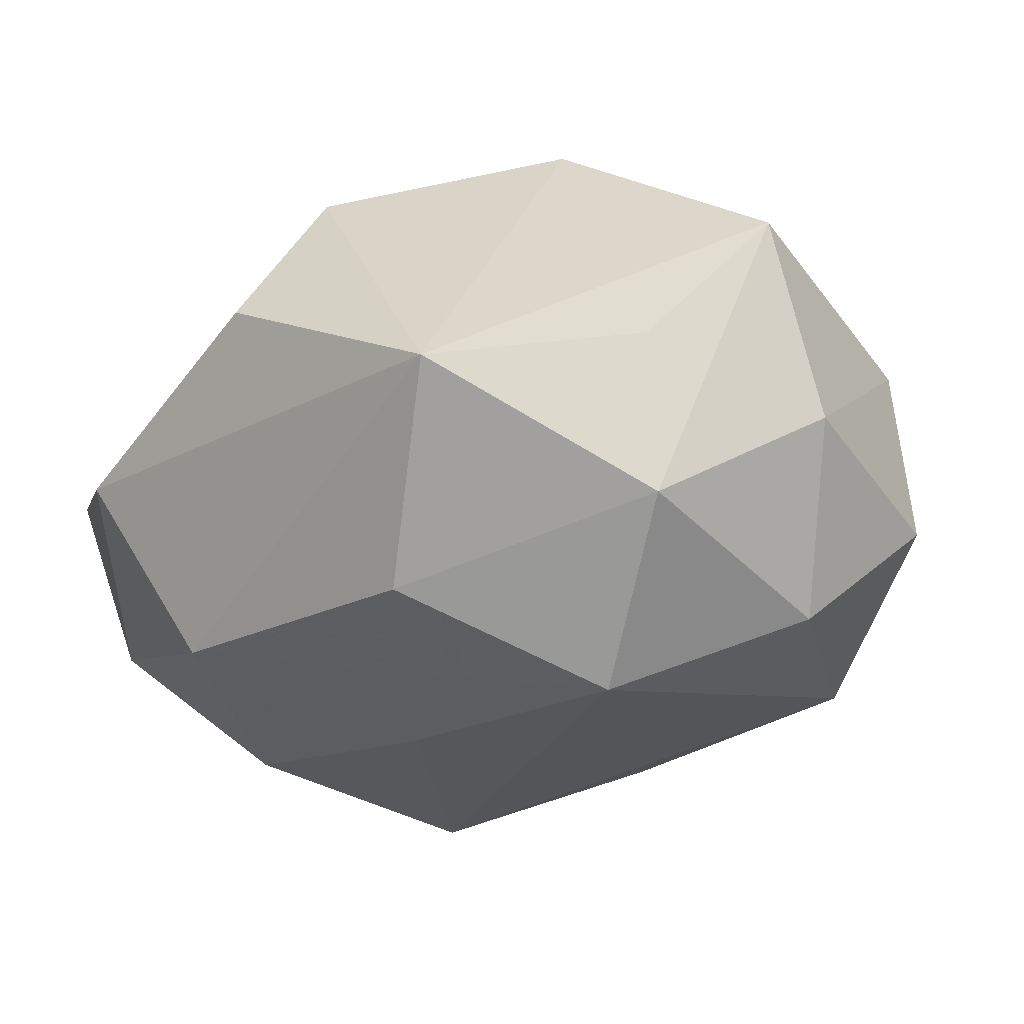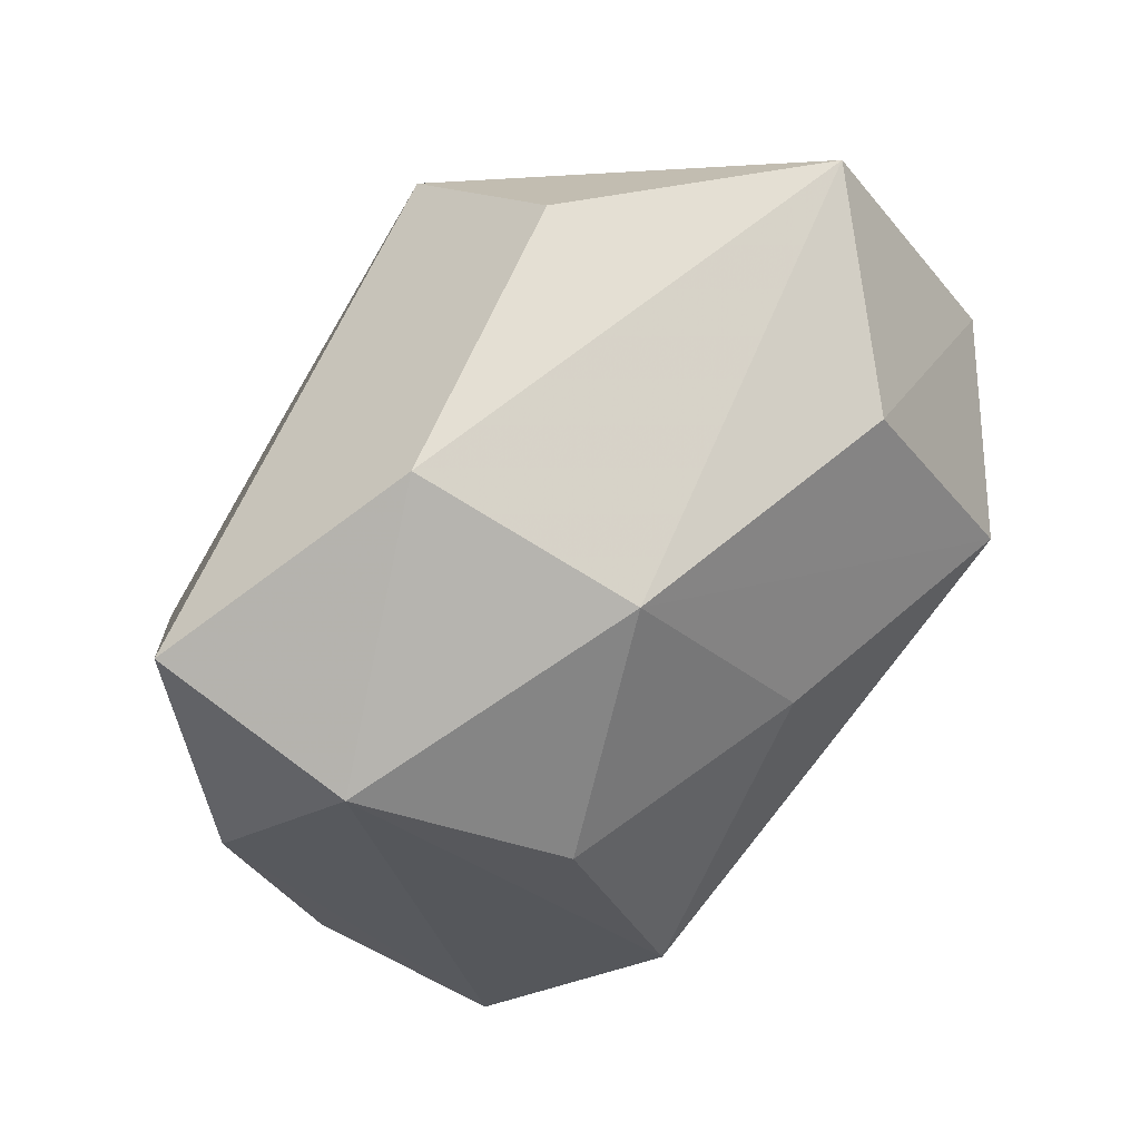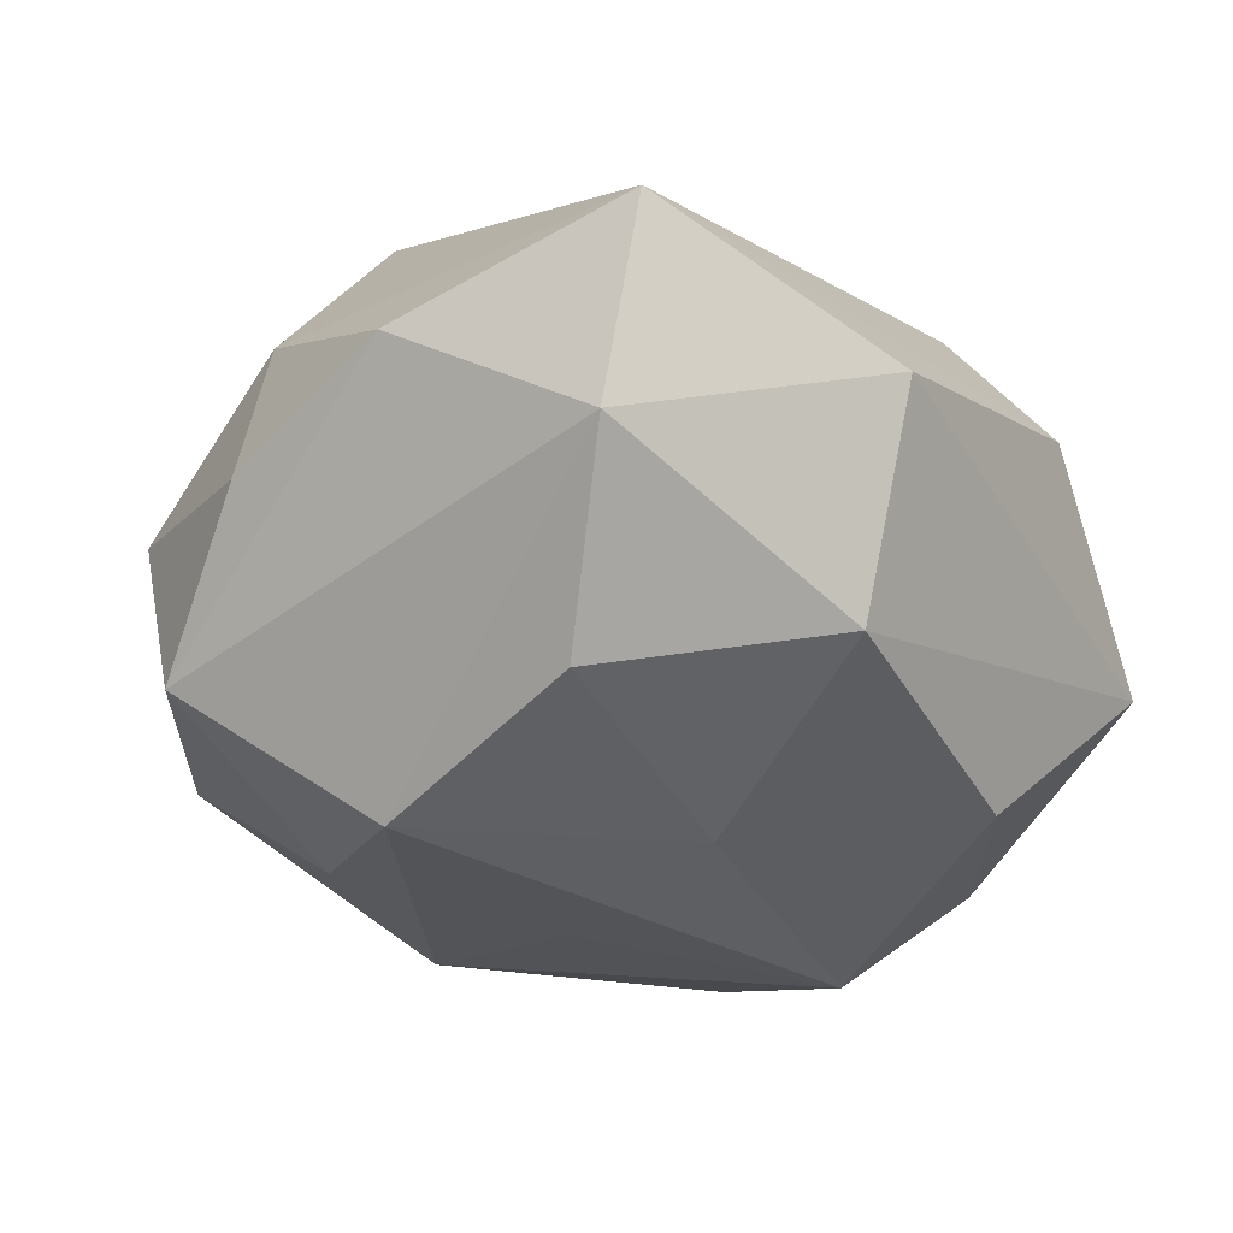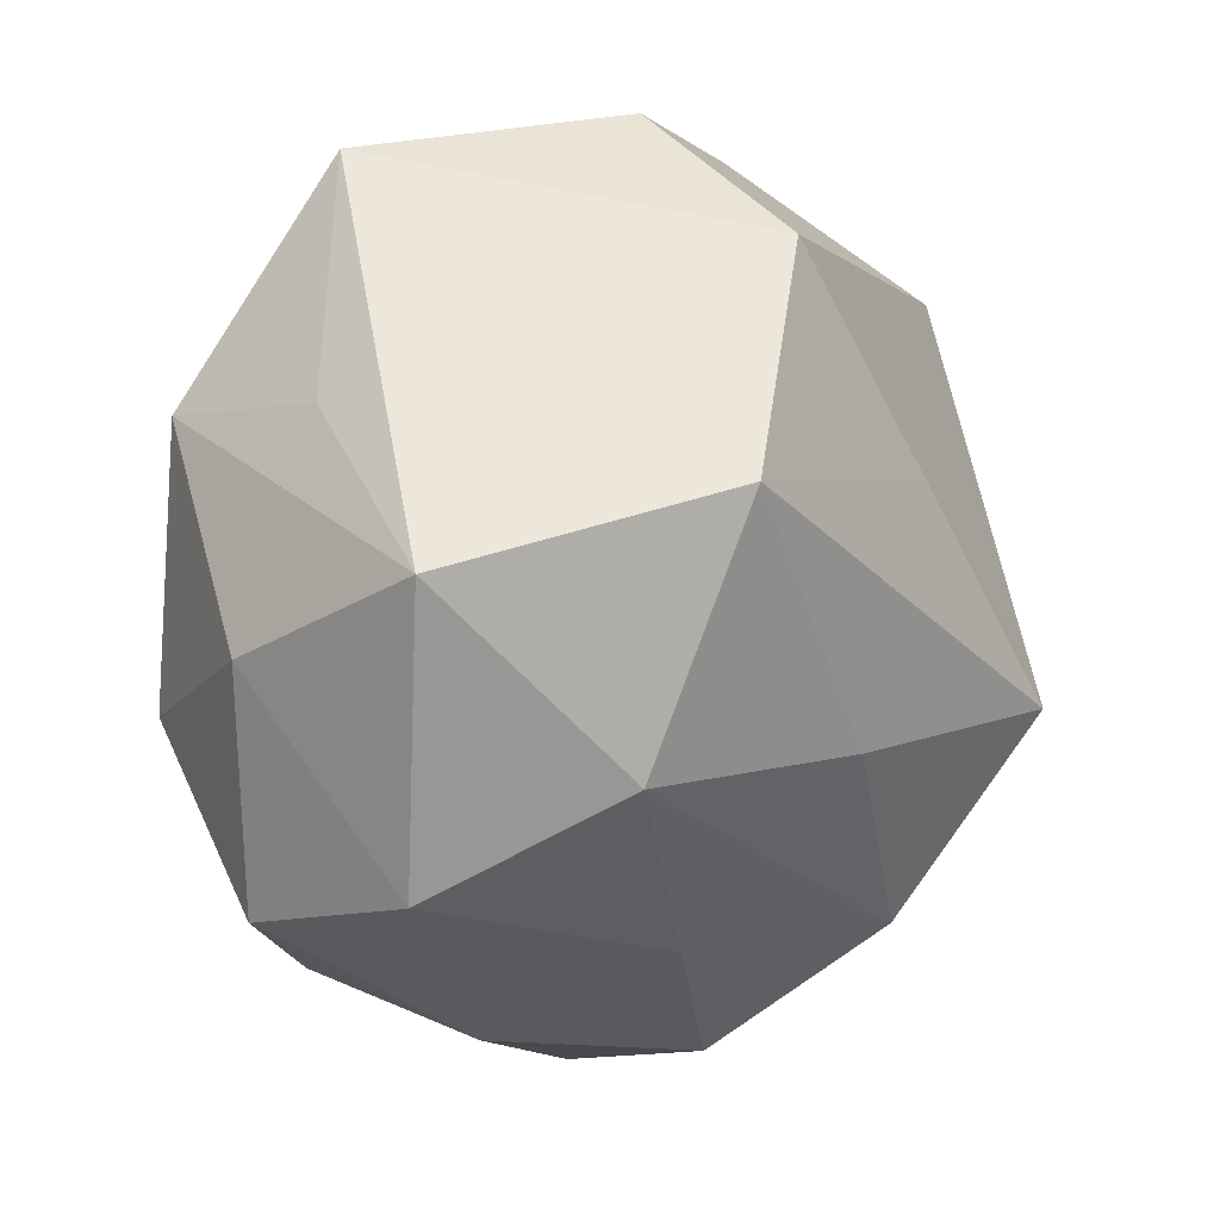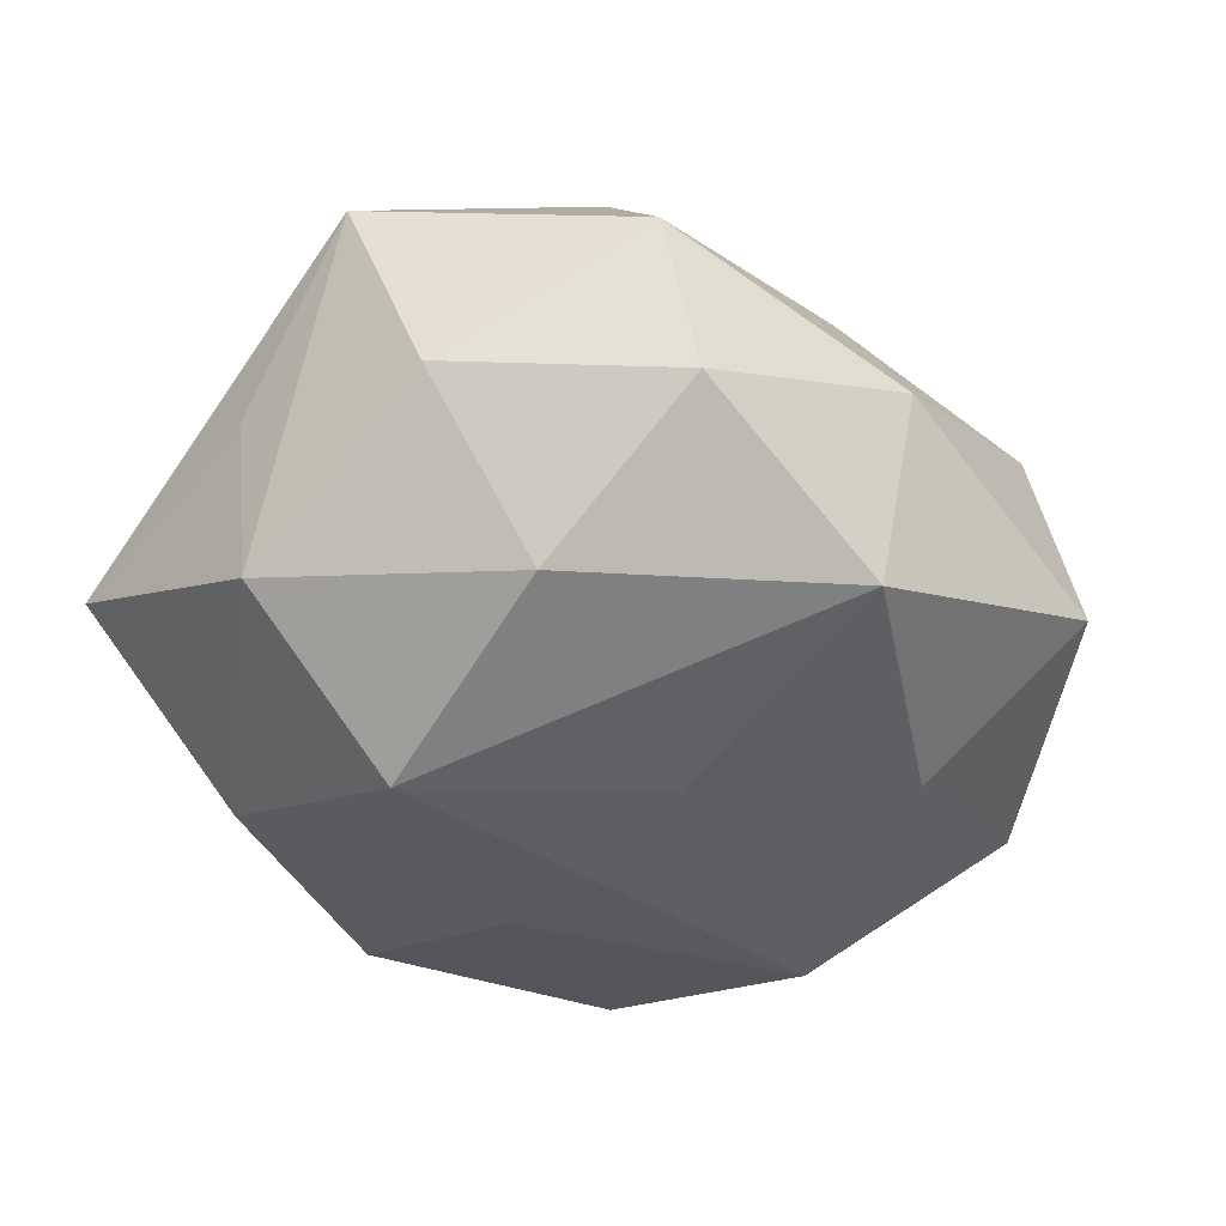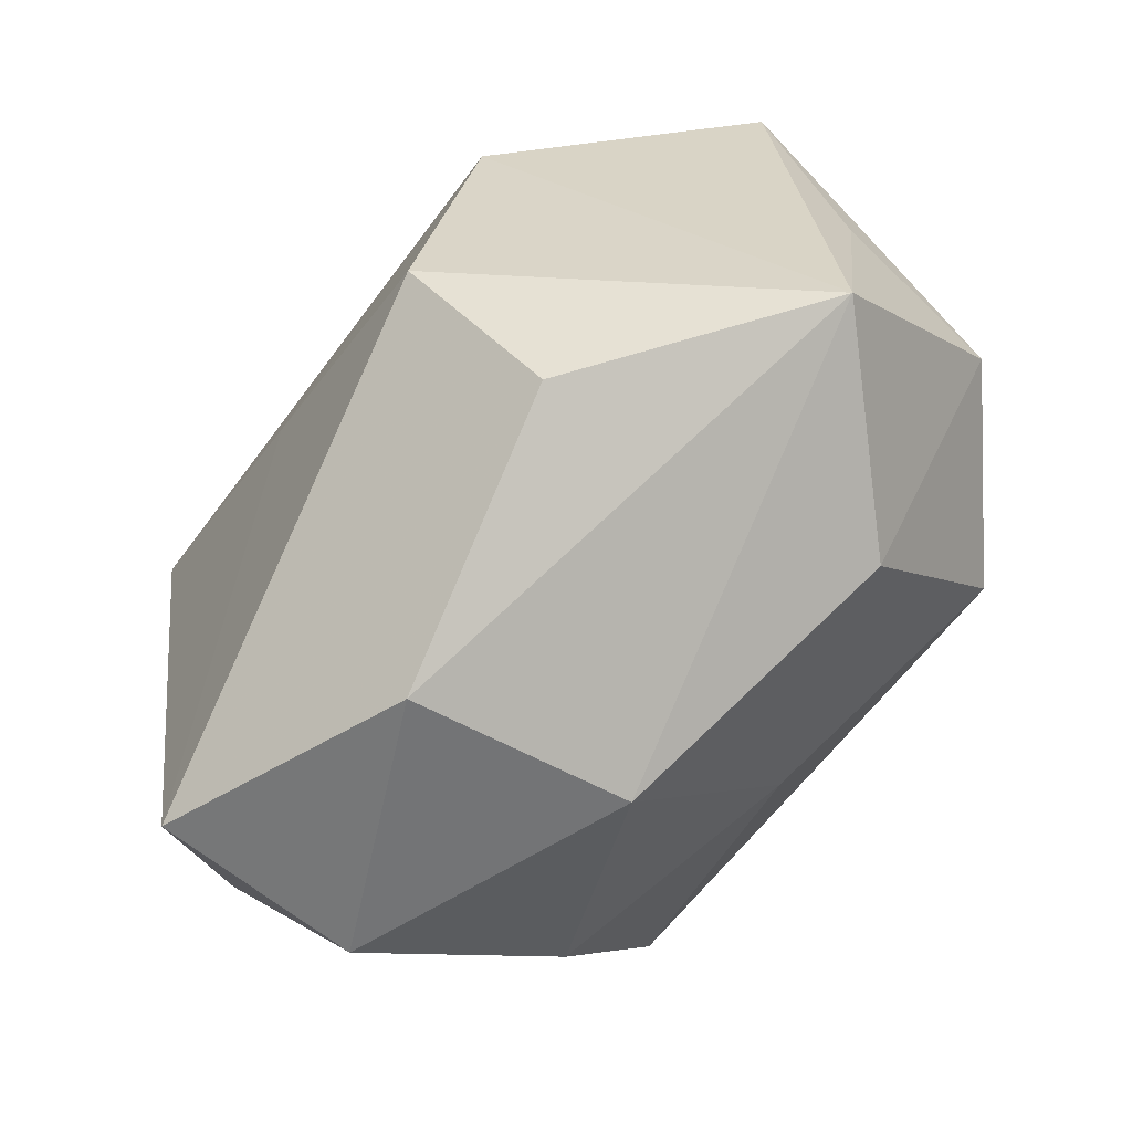
<metadata>
{"format":"obj","ext":"obj","renderer":"f3d","projection":"perspective","resolution":1024,"background":"white","views":[{"elev":-25.8,"azim":-135.2,"up":"+Z"},{"elev":54.8,"azim":132.9,"up":"+Y"},{"elev":-35.4,"azim":119.6,"up":"+Z"},{"elev":5.7,"azim":-52.5,"up":"+Y"},{"elev":-36.0,"azim":-68.0,"up":"+Z"},{"elev":79.0,"azim":133.4,"up":"+Y"}]}
</metadata>
<code>
v -0.002895 0.03464 0.005818
v -0.03103 0.01474 0.0006454
v -0.03135 -0.02039 -0.005774
v -0.0192 0.007259 -0.02484
v 0.008899 0.008661 0.02256
v -0.03578 -0.001891 -0.002646
v -0.006722 -0.009311 -0.02175
v -0.03598 0.004575 0.01343
v 0.0364 0.02119 0.005525
v -0.03066 0.0136 -0.01312
v -0.01555 -0.03051 0.001265
v -0.009899 -0.0234 0.0147
v 0.004627 -0.03719 -0.006859
v 0.01276 -0.02469 0.01753
v 0.01882 0.03223 -0.002259
v -0.02862 -0.007582 -0.01695
v 0.0217 -0.008927 0.02511
v 0.02414 -0.02517 -0.01214
v -0.01142 0.02391 -0.01875
v 0.03646 0.000549 0.001766
v 0.004738 -0.02369 -0.01804
v 0.002677 0.008067 -0.02369
v 0.01711 -0.01019 -0.02448
v -0.003741 0.02592 0.01993
v 0.03369 0.01655 -0.009742
v -0.01727 0.009908 0.02625
v -0.02238 -0.009831 0.02084
v 0.01289 0.02504 -0.01748
v 0.03107 -0.01529 -0.001417
v 0.0221 -0.0301 0.003643
v 0.002729 -0.03393 0.007571
v 0.02304 0.008151 -0.02081
v -0.02258 0.03167 -0.004864
v -0.001152 -0.009739 0.02383
v 0.02959 -0.0137 0.01122
v -0.03156 -0.01759 0.008767
v -0.01594 -0.02746 -0.01507
f 28 33 15
f 35 9 17
f 17 30 35
f 14 30 17
f 31 30 14
f 8 27 26
f 26 33 8
f 24 33 26
f 36 27 8
f 8 6 36
f 36 6 3
f 18 30 13
f 13 30 31
f 15 33 1
f 1 33 24
f 1 9 15
f 1 24 9
f 4 28 22
f 22 28 32
f 22 23 4
f 32 23 22
f 19 28 4
f 33 28 19
f 32 28 25
f 15 9 25
f 25 28 15
f 25 23 32
f 18 23 25
f 29 30 18
f 29 35 30
f 34 14 17
f 27 14 34
f 17 26 34
f 34 26 27
f 31 14 12
f 12 14 27
f 27 36 12
f 5 26 17
f 24 26 5
f 17 9 5
f 9 24 5
f 3 6 16
f 8 33 2
f 10 19 4
f 33 19 10
f 4 16 10
f 10 16 6
f 10 2 33
f 10 6 8
f 8 2 10
f 11 36 3
f 11 13 31
f 31 12 11
f 11 12 36
f 20 25 9
f 9 35 20
f 35 29 20
f 18 25 20
f 20 29 18
f 37 16 4
f 3 16 37
f 37 11 3
f 13 11 37
f 21 37 23
f 13 37 21
f 21 23 18
f 18 13 21
f 4 23 7
f 7 37 4
f 23 37 7

</code>
